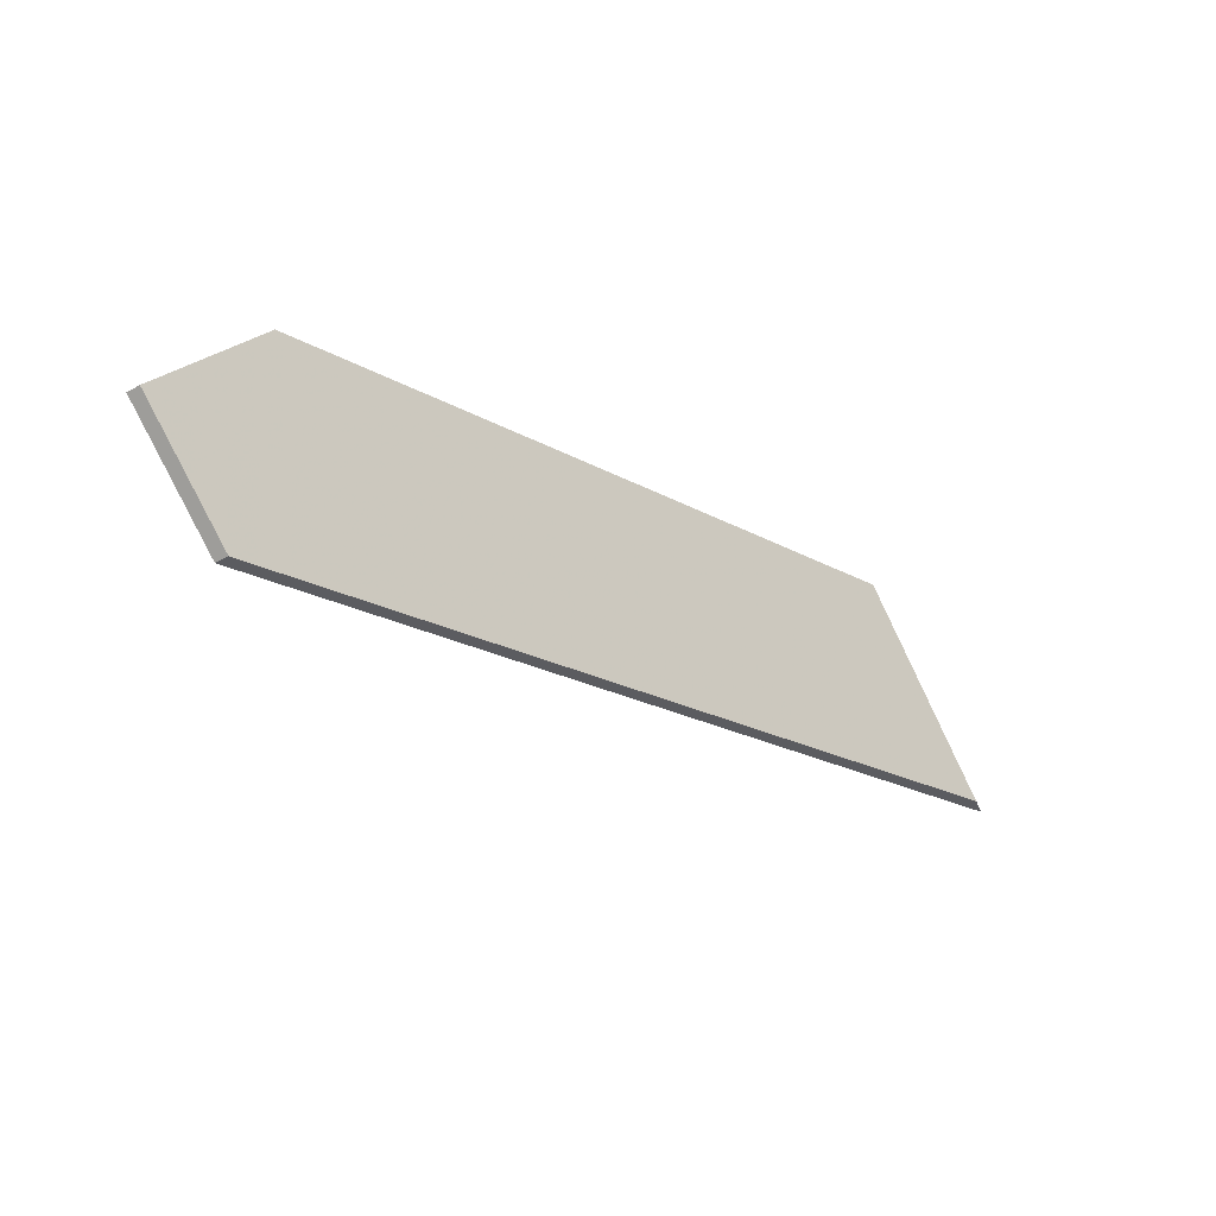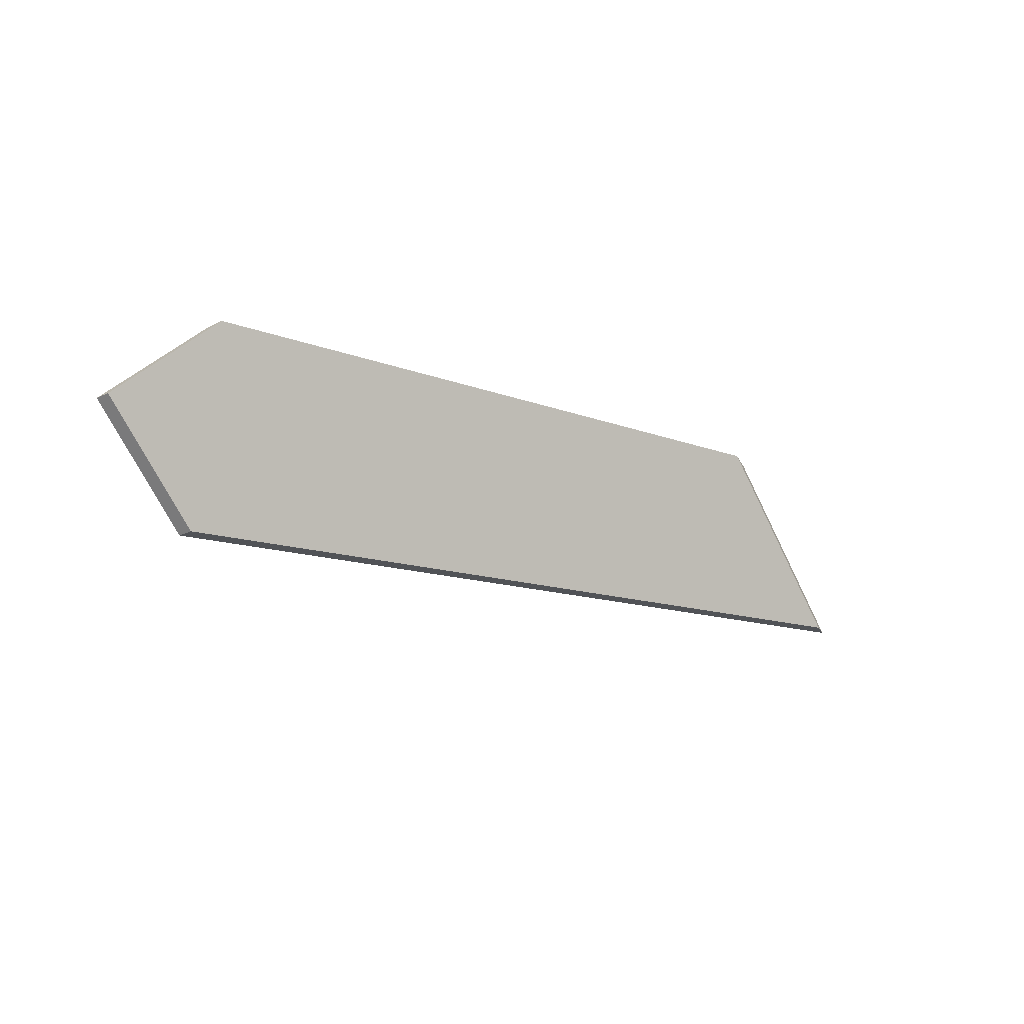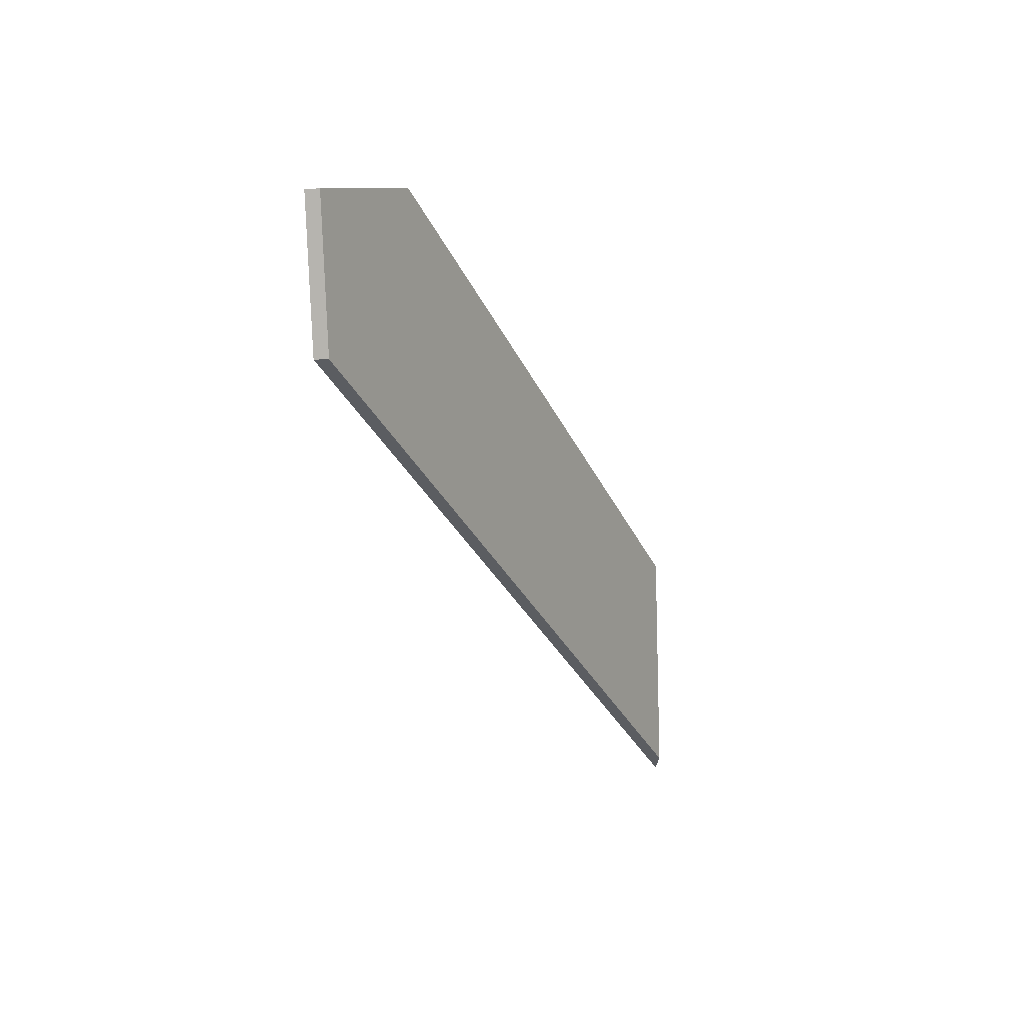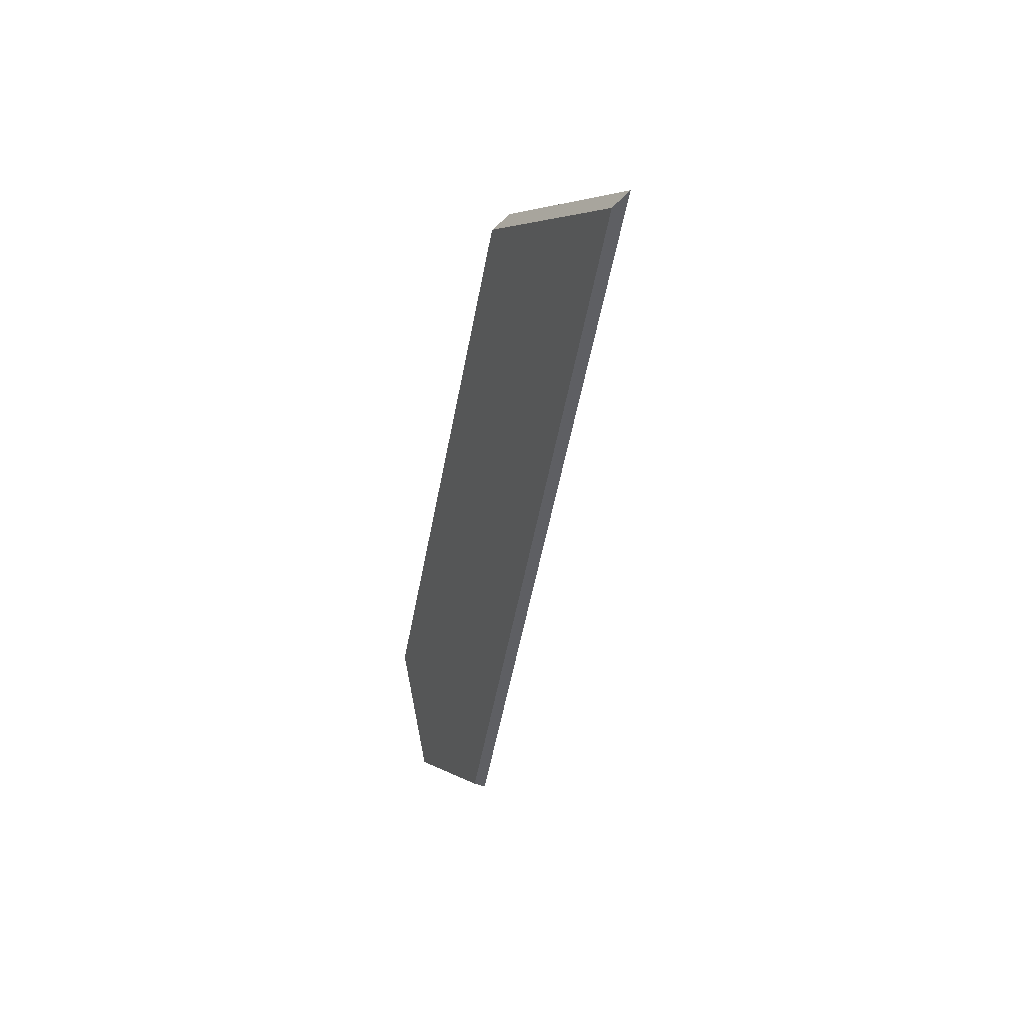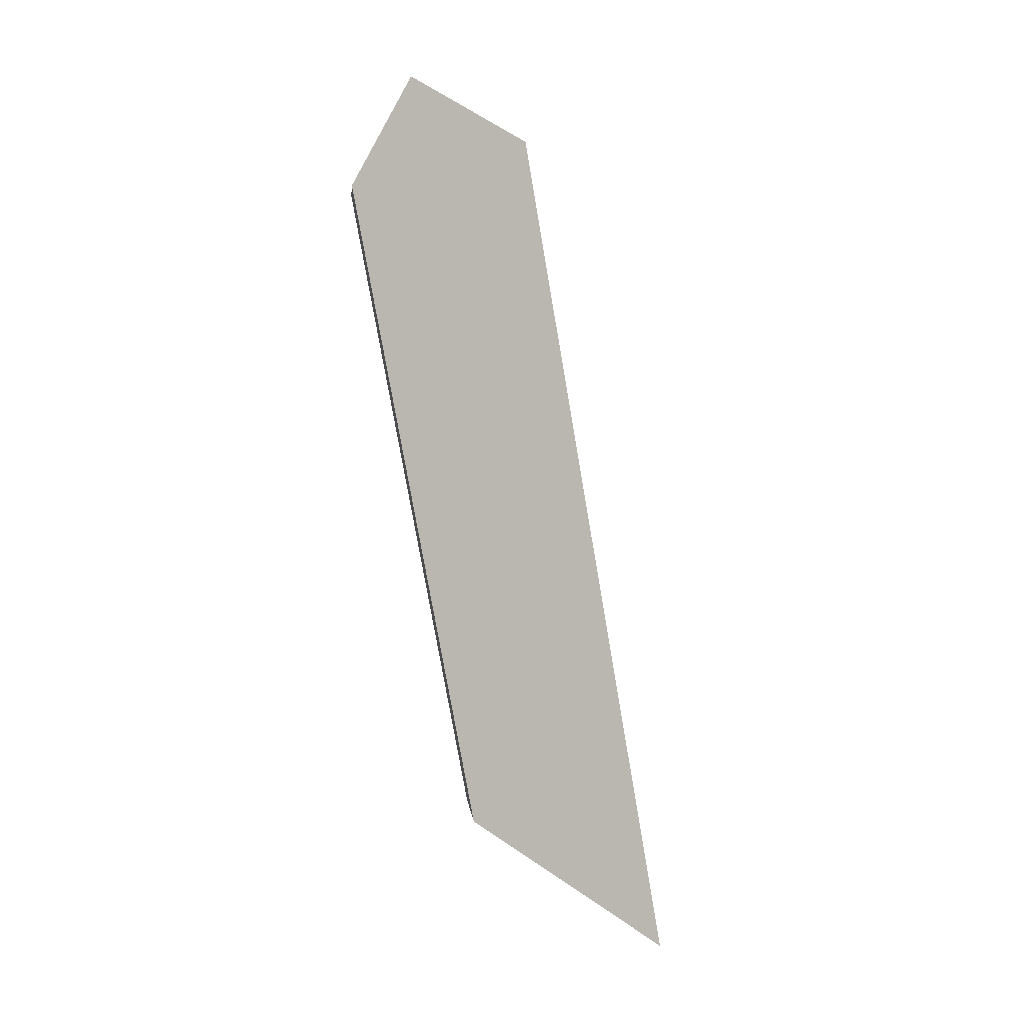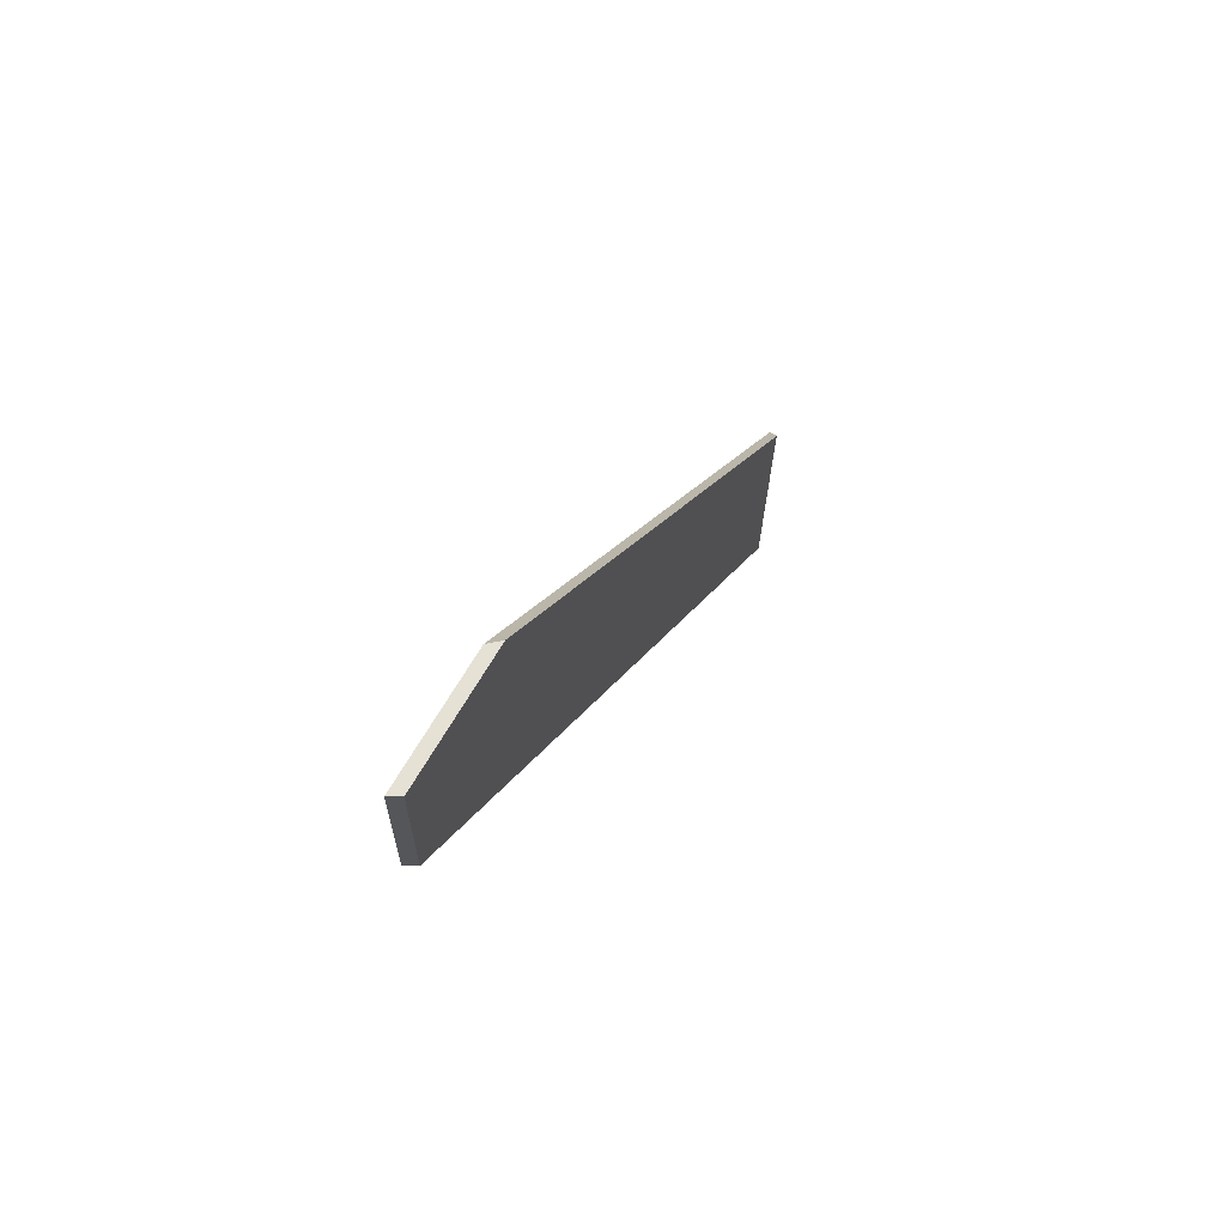
<metadata>
{"format":"obj","ext":"obj","renderer":"f3d","projection":"perspective","resolution":1024,"background":"white","views":[{"elev":-46.5,"azim":-58.3,"up":"+Z"},{"elev":-33.0,"azim":-57.9,"up":"+Z"},{"elev":-47.7,"azim":-87.9,"up":"+Z"},{"elev":-34.3,"azim":57.9,"up":"+Z"},{"elev":64.9,"azim":67.8,"up":"+Y"},{"elev":7.8,"azim":-91.0,"up":"+Z"}]}
</metadata>
<code>
v 1.161 -0.03135 1.65
v 1.13 -0.03135 1.671
v 1.035 0.007411 1.653
v 1.025 0.01805 1.638
v 1.045 0.01791 1.625
v 1.025 0.0202 1.638
v 1.025 0.01805 1.638
v 1.035 0.007411 1.653
v 1.035 0.009846 1.653
v 1.045 0.02006 1.625
v 1.045 0.01791 1.625
v 1.025 0.01805 1.638
v 1.025 0.0202 1.638
v 1.035 0.009846 1.653
v 1.035 0.007411 1.653
v 1.13 -0.03135 1.671
v 1.134 -0.03067 1.671
v 1.134 -0.03067 1.671
v 1.13 -0.03135 1.671
v 1.161 -0.03135 1.65
v 1.165 -0.03067 1.651
v 1.165 -0.03067 1.651
v 1.161 -0.03135 1.65
v 1.045 0.01791 1.625
v 1.045 0.02006 1.625
v 1.045 0.02006 1.625
v 1.025 0.0202 1.638
v 1.035 0.009846 1.653
v 1.134 -0.03067 1.671
v 1.165 -0.03067 1.651
f 1 2 3
f 1 3 4
f 1 4 5
f 6 7 8
f 6 8 9
f 10 11 12
f 10 12 13
f 14 15 16
f 14 16 17
f 18 19 20
f 18 20 21
f 22 23 24
f 22 24 25
f 26 27 28
f 26 28 29
f 26 29 30

</code>
